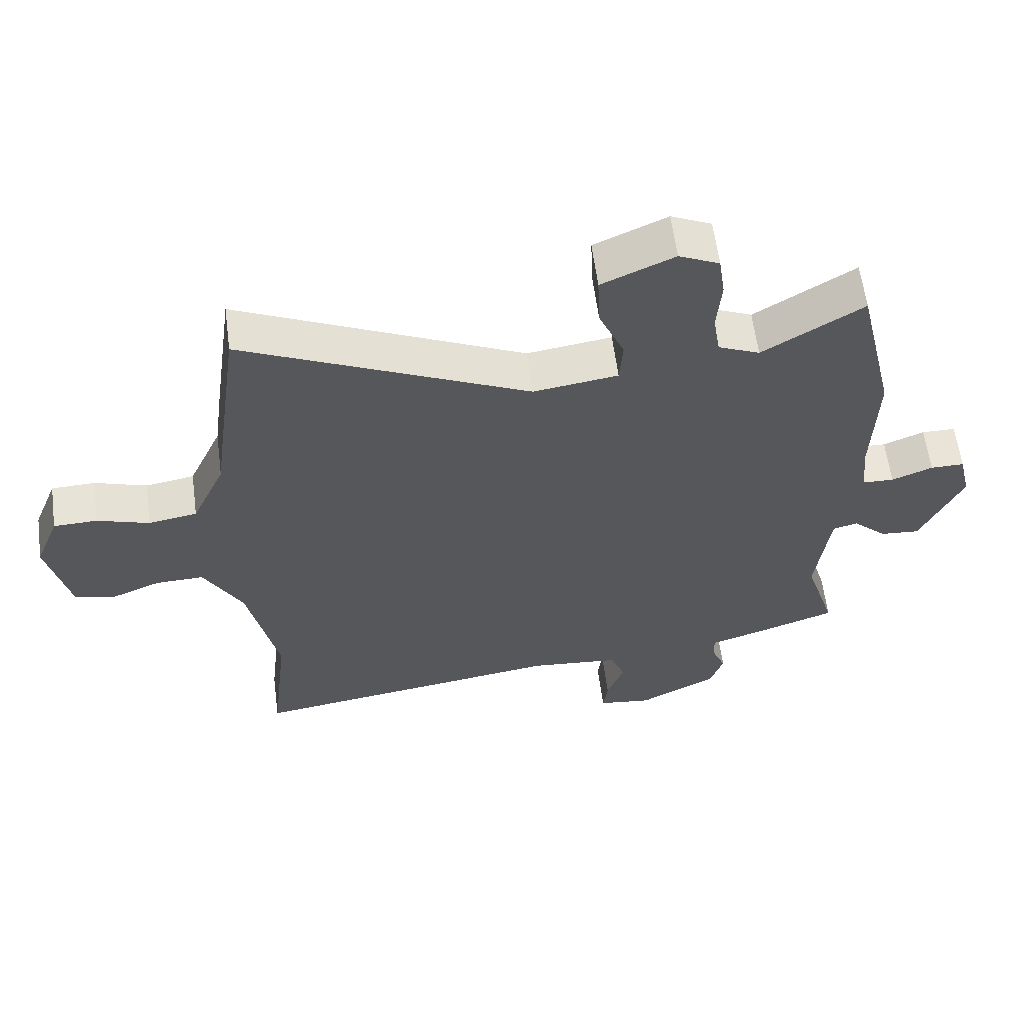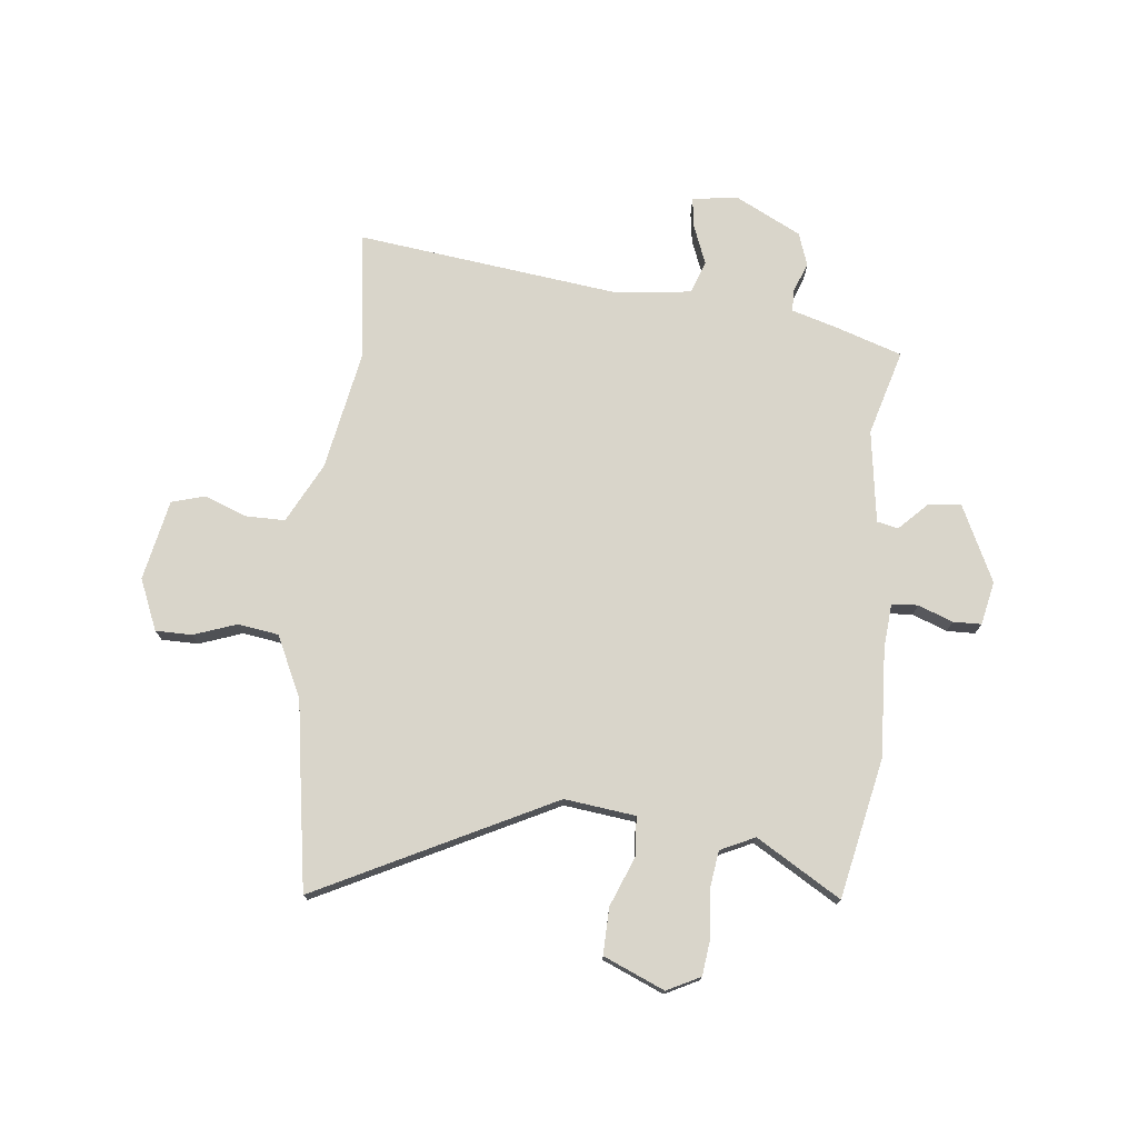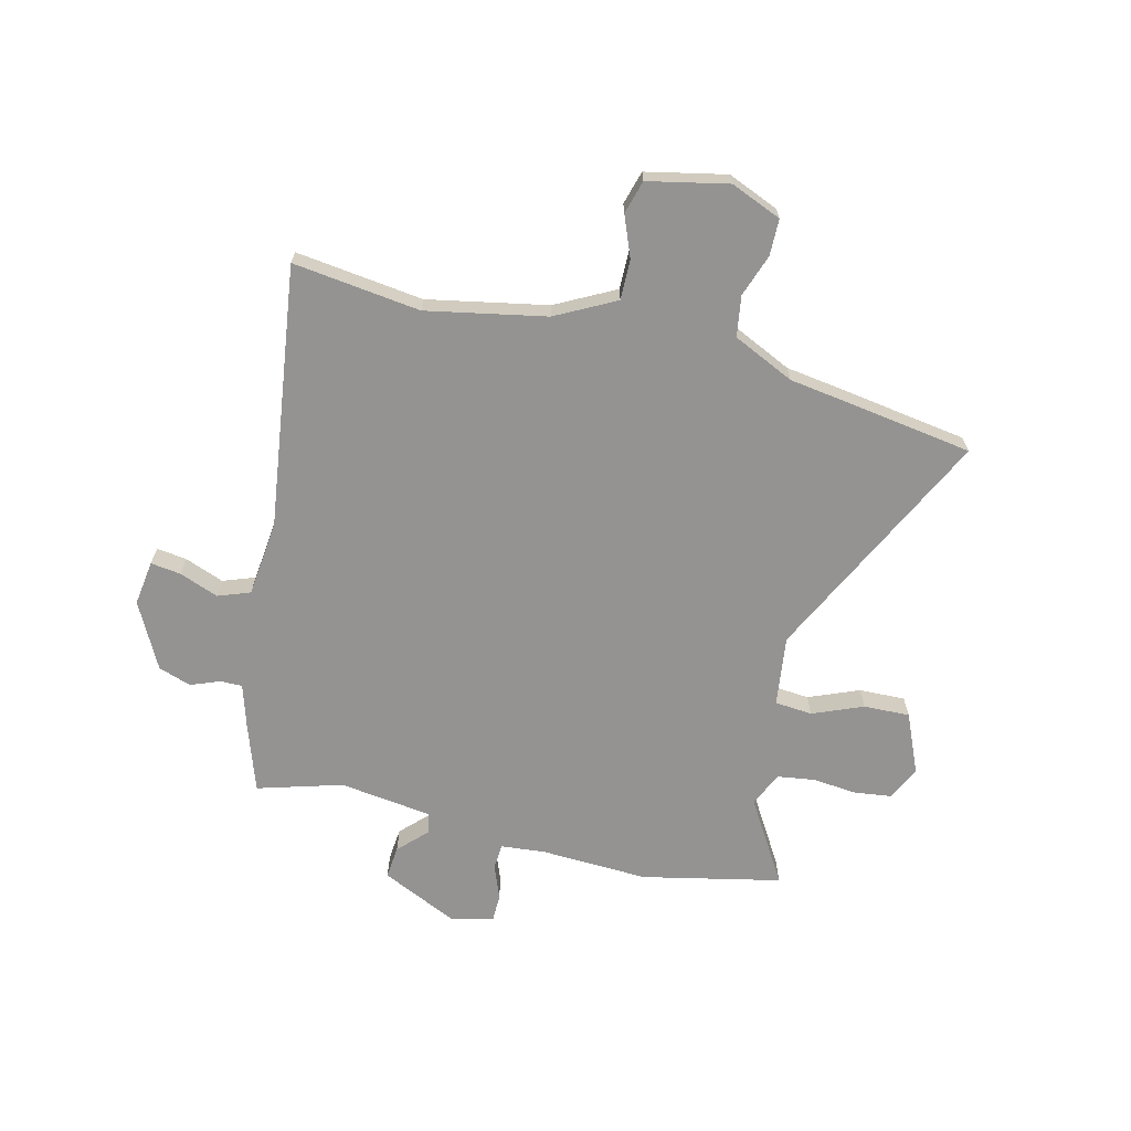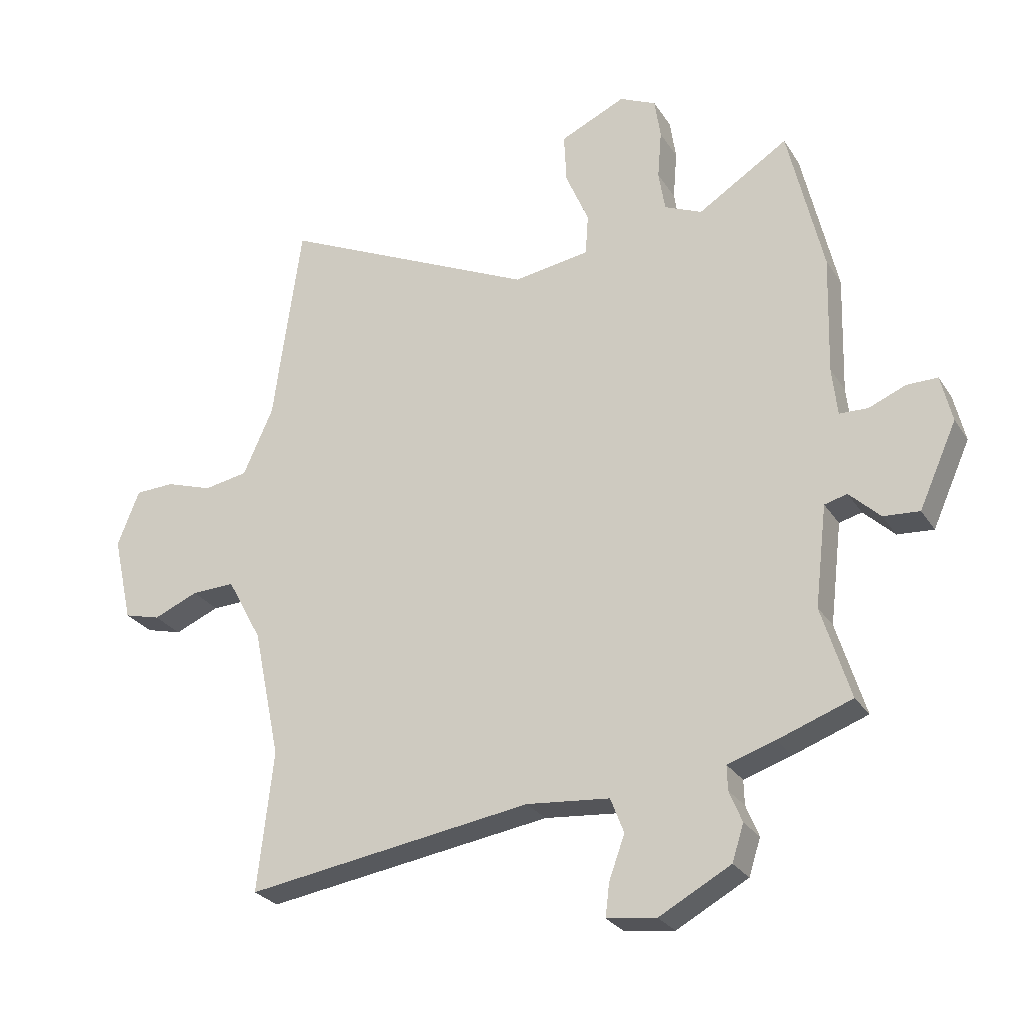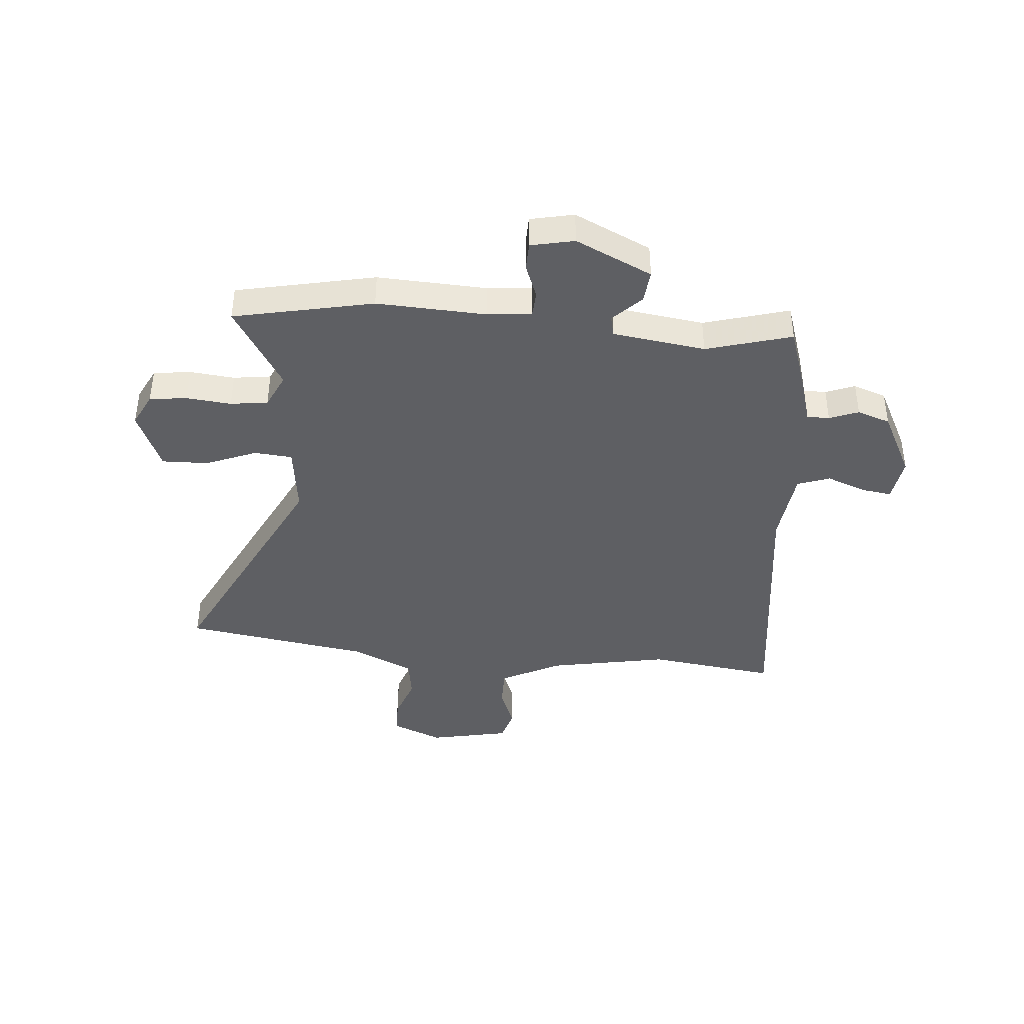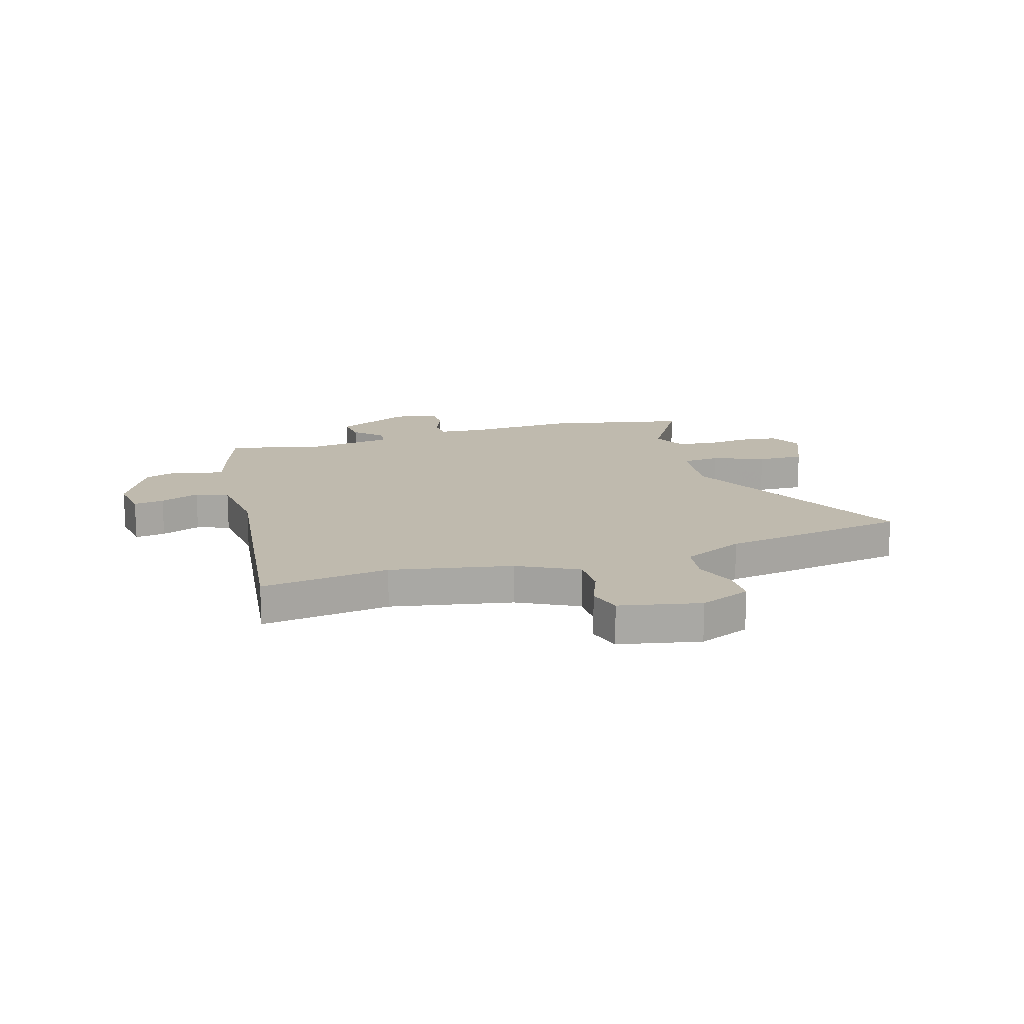
<metadata>
{"format":"obj","ext":"obj","renderer":"f3d","projection":"perspective","resolution":1024,"background":"white","views":[{"elev":61.0,"azim":-7.5,"up":"+Z"},{"elev":74.6,"azim":4.9,"up":"+Y"},{"elev":-66.8,"azim":-104.6,"up":"+Y"},{"elev":-27.2,"azim":26.0,"up":"+Z"},{"elev":-40.8,"azim":84.0,"up":"+Y"},{"elev":15.5,"azim":-108.0,"up":"+Y"}]}
</metadata>
<code>
v 0.474 0.07 0.612
v 0.534 0.07 0.352
v 0.528 0.07 0.148
v 0.537 0.07 0.065
v 0.586 0.07 0.063
v 0.65 0.07 0.089
v 0.703 0.07 0.089
v 0.722 0.07 0.008
v 0.657 0.07 -0.136
v 0.595 0.07 -0.131
v 0.542 0.07 -0.08
v 0.503 0.07 -0.09
v 0.482 0.07 -0.264
v 0.531 0.07 -0.423
v 0.404 0.07 -0.468
v 0.322 0.07 -0.494
v 0.323 0.07 -0.536
v 0.345 0.07 -0.59
v 0.325 0.07 -0.652
v 0.202 0.07 -0.718
v 0.117 0.07 -0.707
v 0.124 0.07 -0.65
v 0.151 0.07 -0.576
v 0.128 0.07 -0.516
v -0.015 0.07 -0.502
v -0.508 0.07 -0.574
v -0.481 0.07 -0.334
v -0.528 0.07 -0.11
v -0.588 0.07 0.001
v -0.663 0.07 -0.001
v -0.74 0.07 -0.033
v -0.803 0.07 -0.016
v -0.837 0.07 0.134
v -0.799 0.07 0.23
v -0.731 0.07 0.232
v -0.65 0.07 0.205
v -0.574 0.07 0.218
v -0.522 0.07 0.334
v -0.509 0.07 0.433
v -0.474 0.07 0.685
v -0.03 0.07 0.475
v 0.102 0.07 0.494
v 0.107 0.07 0.565
v 0.067 0.07 0.659
v 0.063 0.07 0.746
v 0.176 0.07 0.797
v 0.239 0.07 0.767
v 0.249 0.07 0.697
v 0.242 0.07 0.613
v 0.253 0.07 0.543
v 0.318 0.07 0.514
v 0.474 0 0.612
v 0.534 0 0.352
v 0.528 0 0.148
v 0.537 0 0.065
v 0.586 0 0.063
v 0.65 0 0.089
v 0.703 0 0.089
v 0.722 0 0.008
v 0.657 0 -0.136
v 0.595 0 -0.131
v 0.542 0 -0.08
v 0.503 0 -0.09
v 0.482 0 -0.264
v 0.531 0 -0.423
v 0.404 0 -0.468
v 0.322 0 -0.494
v 0.323 0 -0.536
v 0.345 0 -0.59
v 0.325 0 -0.652
v 0.202 0 -0.718
v 0.117 0 -0.707
v 0.124 0 -0.65
v 0.151 0 -0.576
v 0.128 0 -0.516
v -0.015 0 -0.502
v -0.508 0 -0.574
v -0.481 0 -0.334
v -0.528 0 -0.11
v -0.588 0 0.001
v -0.663 0 -0.001
v -0.74 0 -0.033
v -0.803 0 -0.016
v -0.837 0 0.134
v -0.799 0 0.23
v -0.731 0 0.232
v -0.65 0 0.205
v -0.574 0 0.218
v -0.522 0 0.334
v -0.509 0 0.433
v -0.474 0 0.685
v -0.03 0 0.475
v 0.102 0 0.494
v 0.107 0 0.565
v 0.067 0 0.659
v 0.063 0 0.746
v 0.176 0 0.797
v 0.239 0 0.767
v 0.249 0 0.697
v 0.242 0 0.613
v 0.253 0 0.543
v 0.318 0 0.514
f 46 47 48 49
f 46 49 50
f 43 44 45 46
f 42 43 46 50
f 38 39 40 41
f 37 38 41 42
f 33 34 35 36
f 33 36 37
f 30 31 32 33
f 29 30 33 37
f 28 29 37 42
f 25 26 27
f 24 25 27 28
f 20 21 22 23
f 18 19 20 23
f 17 18 23 24
f 16 17 24 28
f 13 14 15 16
f 12 13 16 28
f 8 9 10 11
f 5 6 7 8
f 4 5 8 11
f 3 4 11 12
f 51 1 2 3
f 28 42 50 51
f 3 12 28 51
f 100 99 98 97
f 101 100 97
f 97 96 95 94
f 101 97 94 93
f 92 91 90 89
f 93 92 89 88
f 87 86 85 84
f 88 87 84
f 84 83 82 81
f 88 84 81 80
f 93 88 80 79
f 78 77 76
f 79 78 76 75
f 74 73 72 71
f 74 71 70 69
f 75 74 69 68
f 79 75 68 67
f 67 66 65 64
f 79 67 64 63
f 62 61 60 59
f 59 58 57 56
f 62 59 56 55
f 63 62 55 54
f 54 53 52 102
f 102 101 93 79
f 102 79 63 54
f 1 52 53 2
f 2 53 54 3
f 3 54 55 4
f 4 55 56 5
f 5 56 57 6
f 6 57 58 7
f 7 58 59 8
f 8 59 60 9
f 9 60 61 10
f 10 61 62 11
f 11 62 63 12
f 12 63 64 13
f 13 64 65 14
f 14 65 66 15
f 15 66 67 16
f 16 67 68 17
f 17 68 69 18
f 18 69 70 19
f 19 70 71 20
f 20 71 72 21
f 21 72 73 22
f 22 73 74 23
f 23 74 75 24
f 24 75 76 25
f 25 76 77 26
f 26 77 78 27
f 27 78 79 28
f 28 79 80 29
f 29 80 81 30
f 30 81 82 31
f 31 82 83 32
f 32 83 84 33
f 33 84 85 34
f 34 85 86 35
f 35 86 87 36
f 36 87 88 37
f 37 88 89 38
f 38 89 90 39
f 39 90 91 40
f 40 91 92 41
f 41 92 93 42
f 42 93 94 43
f 43 94 95 44
f 44 95 96 45
f 45 96 97 46
f 46 97 98 47
f 47 98 99 48
f 48 99 100 49
f 49 100 101 50
f 50 101 102 51
f 51 102 52 1

</code>
